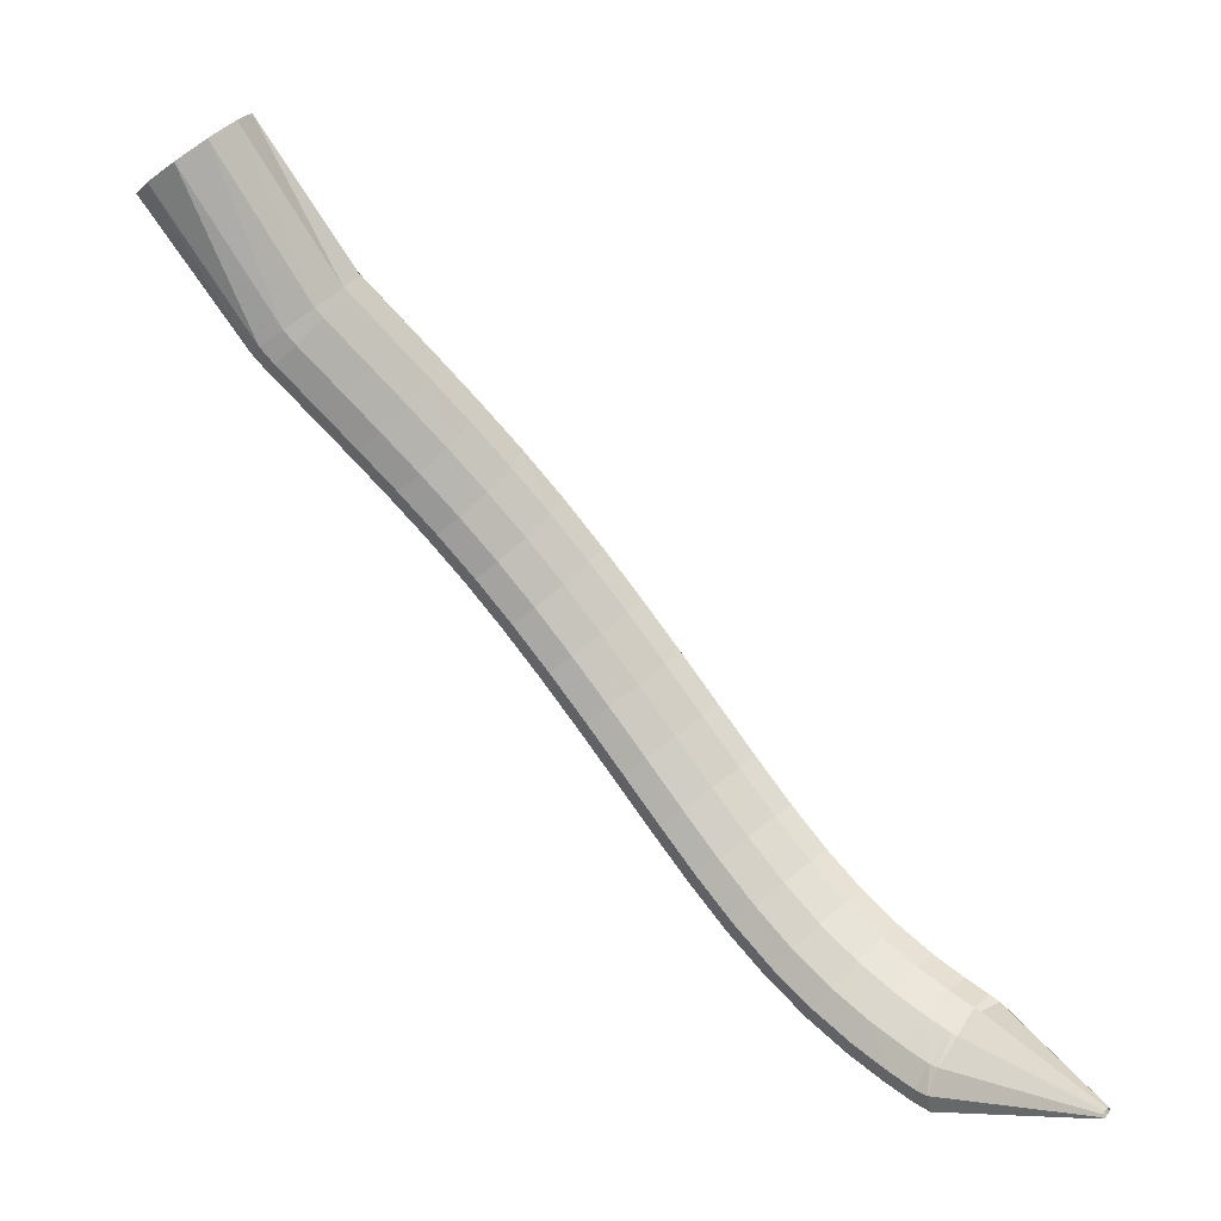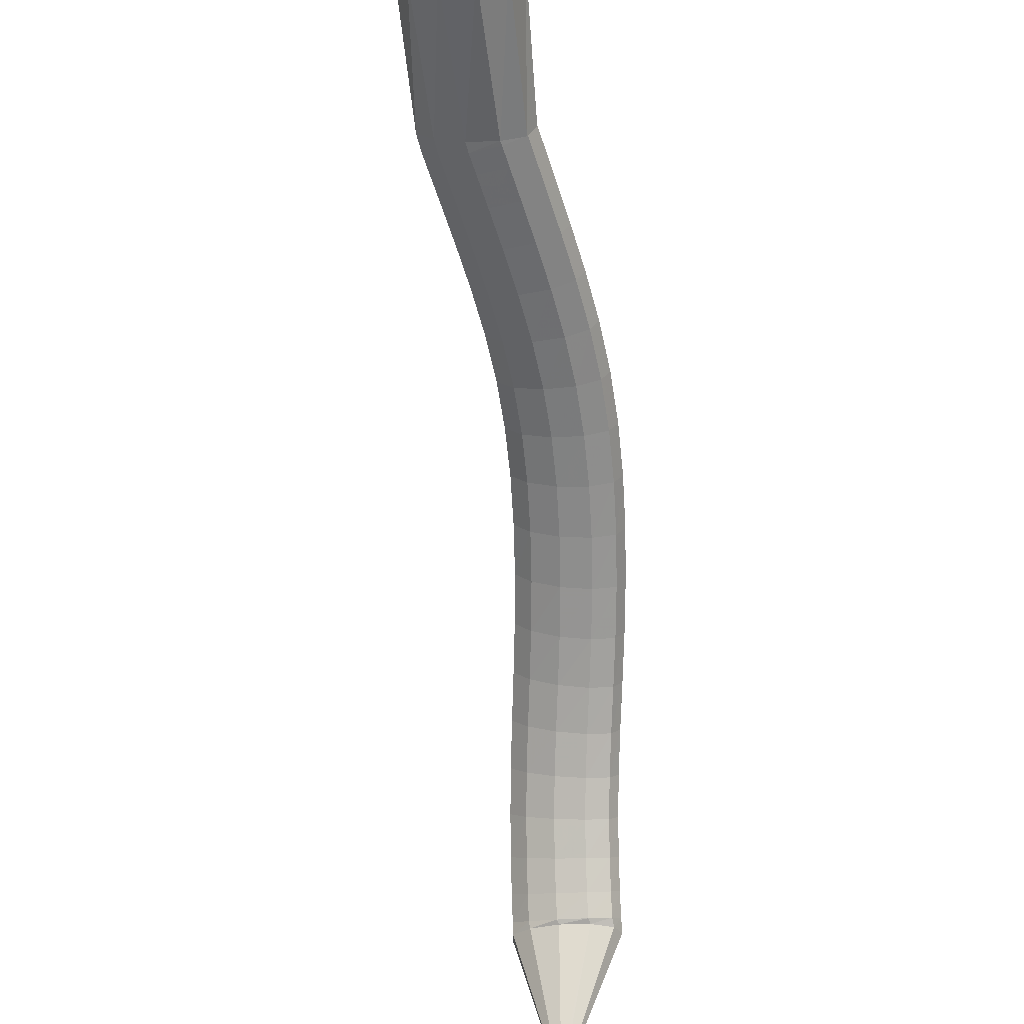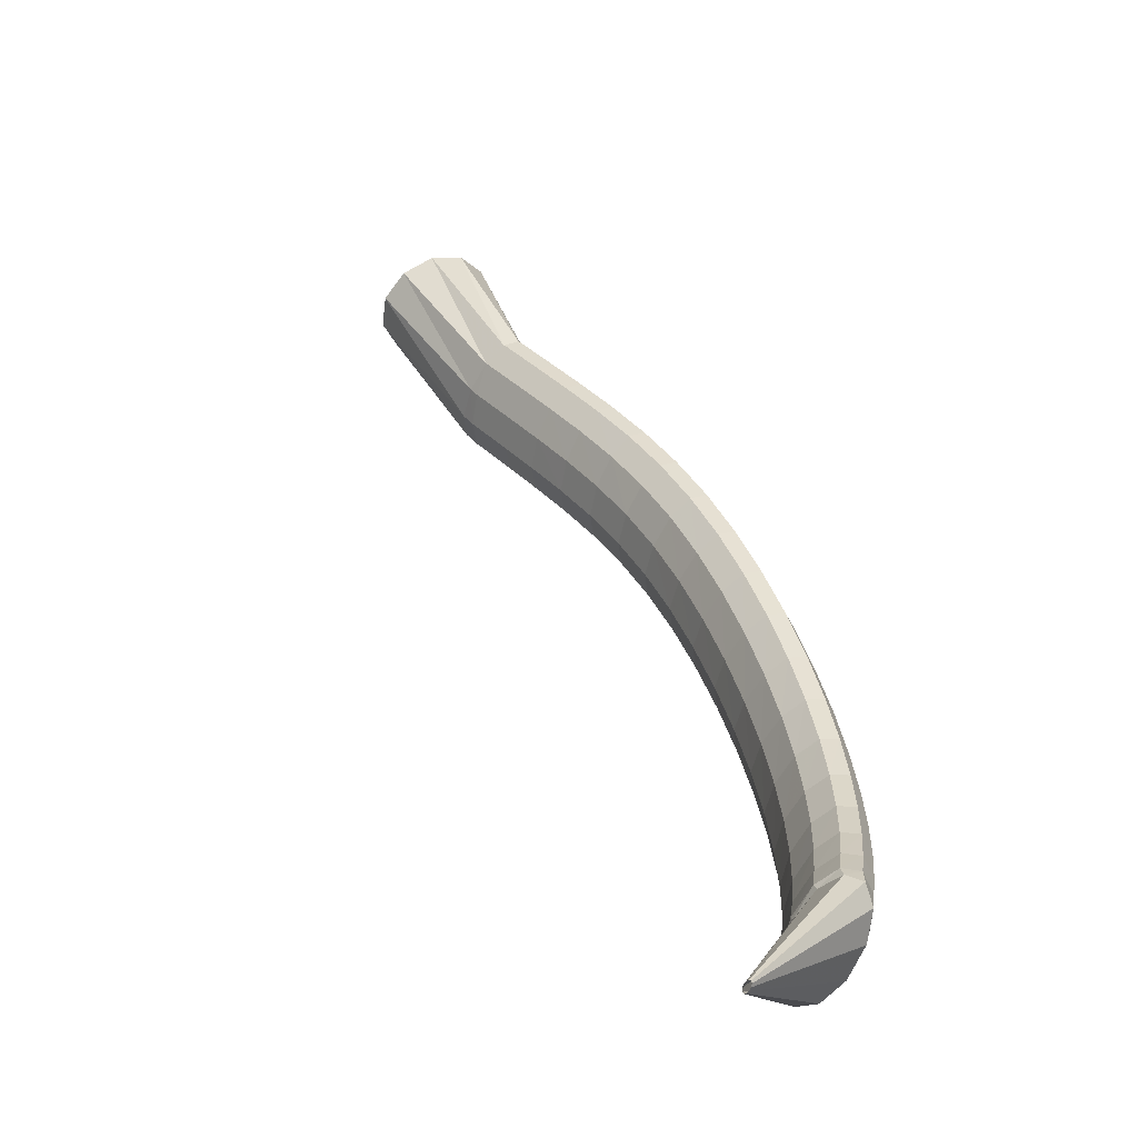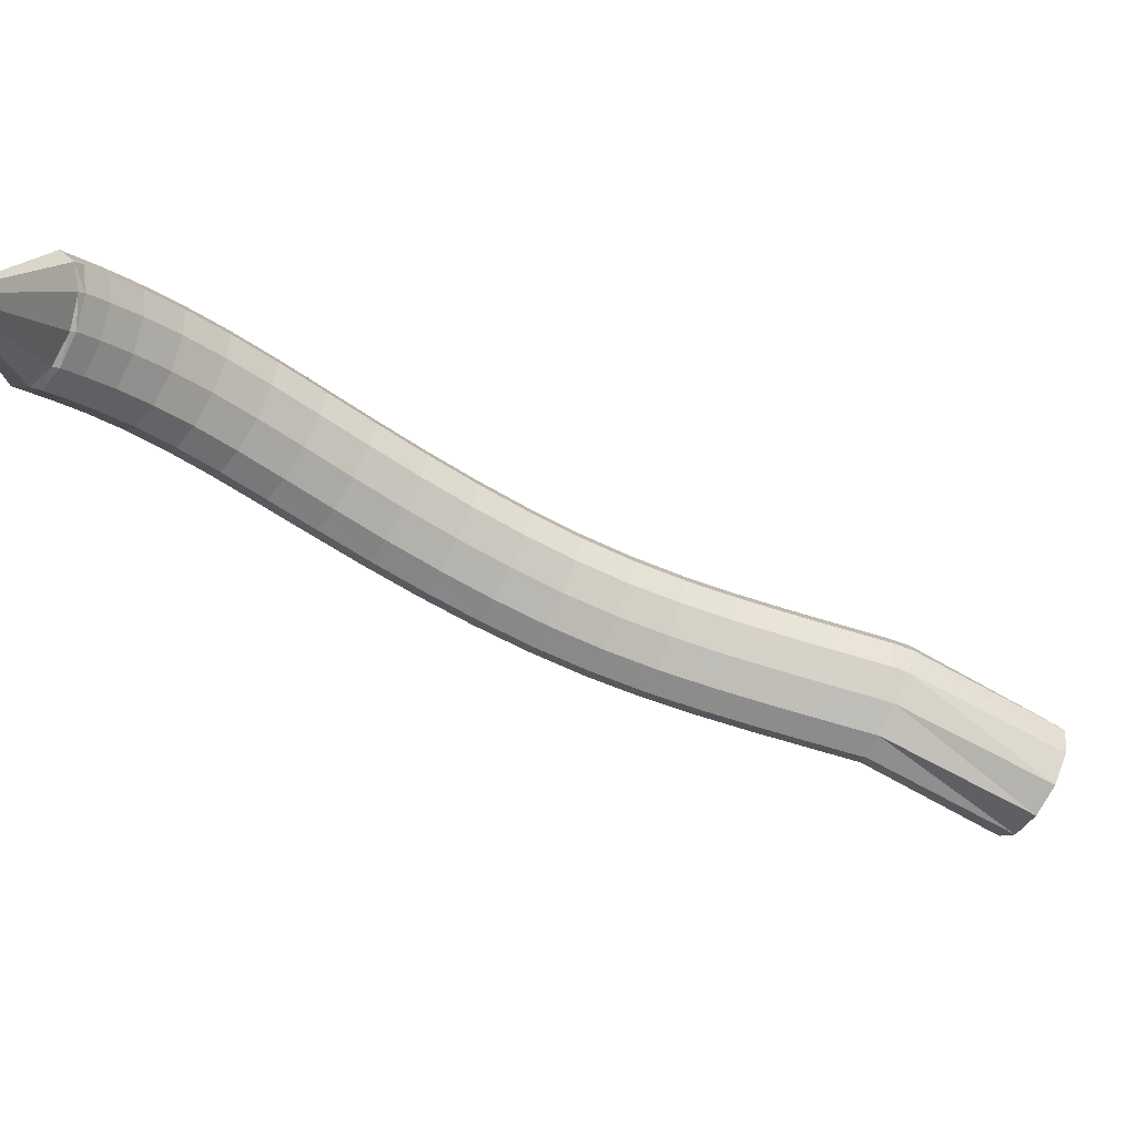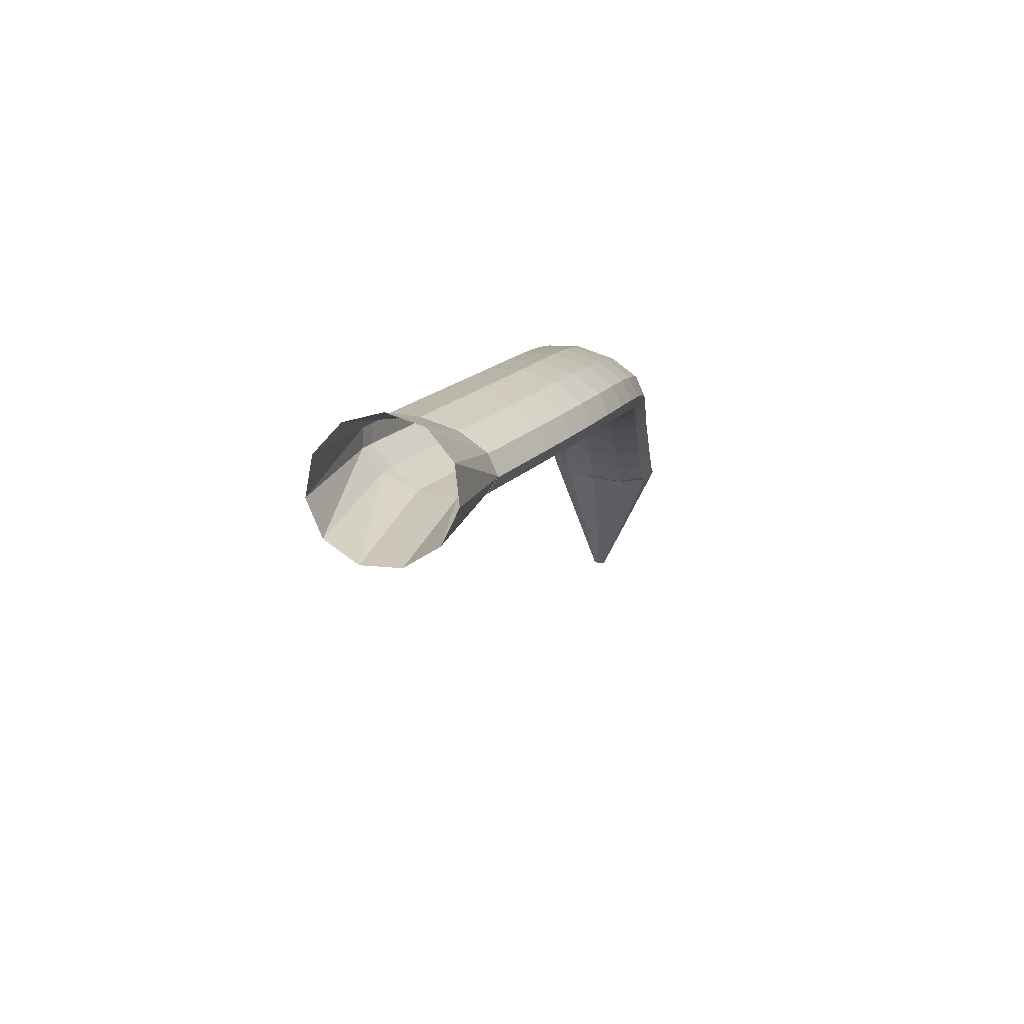
<metadata>
{"format":"obj","ext":"obj","renderer":"f3d","projection":"perspective","resolution":1024,"background":"white","views":[{"elev":-10.2,"azim":144.4,"up":"+Y"},{"elev":-55.2,"azim":145.7,"up":"+Z"},{"elev":-15.4,"azim":-140.4,"up":"+Y"},{"elev":-77.9,"azim":21.5,"up":"+Z"},{"elev":16.4,"azim":151.5,"up":"+Z"}]}
</metadata>
<code>
g tube1
v 91.68 95.99 133.2
v 91.47 96.16 133.1
v 91.27 96.24 133.2
v 91.14 96.18 133.2
v 91.13 96.02 133.3
v 91.23 95.8 133.3
v 91.42 95.59 133.4
v 91.63 95.46 133.4
v 91.8 95.46 133.3
v 91.88 95.57 133.3
v 91.83 95.77 133.2
v 91.68 95.99 133.2
v 95.35 101.2 143.8
v 93.27 103 143.5
v 91.28 103.7 143.7
v 90 103.2 144.1
v 89.85 101.6 144.8
v 90.87 99.41 145.4
v 92.73 97.34 145.8
v 94.85 96.03 145.8
v 96.56 95.92 145.5
v 97.3 97.03 144.9
v 96.85 99.01 144.3
v 95.35 101.2 143.8
v 95.69 101.4 144
v 93.71 103.3 143.8
v 91.85 104.3 144.1
v 90.69 104 144.9
v 90.6 102.7 146
v 91.62 100.6 147
v 93.42 98.51 147.5
v 95.42 97.03 147.5
v 97 96.65 146.9
v 97.64 97.47 145.9
v 97.16 99.25 144.8
v 95.69 101.4 144
v 96.66 102.7 145.6
v 94.67 104.5 145.3
v 92.81 105.5 145.7
v 91.67 105.3 146.5
v 91.62 104 147.7
v 92.66 102 148.7
v 94.47 99.92 149.3
v 96.48 98.45 149.3
v 98.04 98.04 148.7
v 98.66 98.82 147.6
v 98.15 100.5 146.5
v 96.66 102.7 145.6
v 97.98 104.4 147.6
v 95.97 106.3 147.3
v 94.11 107.2 147.6
v 93.01 107.1 148.5
v 93 105.9 149.7
v 94.09 104 150.9
v 95.94 101.9 151.6
v 97.95 100.5 151.6
v 99.49 100 150.9
v 100.1 100.7 149.8
v 99.51 102.4 148.6
v 97.98 104.4 147.6
v 99.56 106.7 149.7
v 97.51 108.4 149.3
v 95.66 109.4 149.6
v 94.59 109.4 150.6
v 94.65 108.2 151.9
v 95.81 106.4 153.1
v 97.71 104.5 153.9
v 99.75 103.1 154
v 101.3 102.6 153.3
v 101.8 103.2 152.1
v 101.2 104.7 150.7
v 99.56 106.7 149.7
v 101.3 109.3 151.6
v 99.24 111 151.2
v 97.38 112 151.5
v 96.36 112 152.5
v 96.5 111 153.9
v 97.76 109.3 155.3
v 99.72 107.5 156.1
v 101.8 106.1 156.2
v 103.3 105.6 155.5
v 103.7 106.1 154.2
v 103 107.5 152.8
v 101.3 109.3 151.6
v 103.3 112.4 153.4
v 101.1 114 152.9
v 99.28 115 153.2
v 98.32 115.1 154.3
v 98.54 114.2 155.8
v 99.87 112.6 157.2
v 101.9 110.9 158
v 104 109.5 158.1
v 105.4 108.9 157.4
v 105.8 109.4 156.1
v 105 110.6 154.6
v 103.3 112.4 153.4
v 105.4 115.7 154.9
v 103.2 117.3 154.4
v 101.4 118.3 154.7
v 100.5 118.5 155.8
v 100.8 117.7 157.4
v 102.2 116.2 158.8
v 104.2 114.5 159.7
v 106.3 113.2 159.7
v 107.7 112.5 159
v 108.1 112.9 157.6
v 107.2 114.1 156.1
v 105.4 115.7 154.9
v 107.7 119.3 156.1
v 105.5 120.9 155.7
v 103.7 122 156
v 102.8 122.2 157.2
v 103.2 121.4 158.7
v 104.6 120 160.2
v 106.7 118.3 161
v 108.8 116.9 161.1
v 110.2 116.3 160.3
v 110.5 116.6 158.9
v 109.5 117.7 157.3
v 107.7 119.3 156.1
v 110.2 123 157.2
v 108 124.6 156.8
v 106.3 125.8 157.2
v 105.4 126 158.4
v 105.8 125.3 159.9
v 107.3 123.9 161.3
v 109.4 122.2 162.2
v 111.4 120.8 162.2
v 112.7 120.1 161.4
v 113 120.3 160
v 112 121.4 158.4
v 110.2 123 157.2
v 112.8 126.7 158.2
v 110.7 128.4 157.8
v 109 129.6 158.2
v 108.2 129.9 159.4
v 108.6 129.2 160.9
v 110.1 127.8 162.4
v 112.1 126.1 163.2
v 114.1 124.6 163.2
v 115.4 123.8 162.4
v 115.6 124 160.9
v 114.7 125.1 159.4
v 112.8 126.7 158.2
v 115.6 130.3 159
v 113.6 132.1 158.6
v 111.9 133.4 159
v 111.2 133.7 160.2
v 111.6 133.1 161.8
v 113 131.6 163.2
v 115.1 129.8 164
v 117 128.2 164
v 118.2 127.4 163.1
v 118.4 127.6 161.7
v 117.4 128.7 160.2
v 115.6 130.3 159
v 118.5 133.8 159.6
v 116.6 135.6 159.2
v 115 137 159.7
v 114.3 137.4 160.9
v 114.7 136.7 162.5
v 116.1 135.2 163.9
v 118.1 133.4 164.7
v 119.9 131.7 164.6
v 121.1 130.8 163.8
v 121.3 130.9 162.3
v 120.3 132 160.8
v 118.5 133.8 159.6
v 121.6 137 160.1
v 119.7 138.9 159.7
v 118.2 140.4 160.2
v 117.6 140.8 161.4
v 118 140.2 163
v 119.4 138.7 164.4
v 121.2 136.7 165.2
v 123 135 165.1
v 124.1 134 164.2
v 124.2 134.1 162.8
v 123.3 135.2 161.2
v 121.6 137 160.1
v 124.8 140 160.4
v 123 142.1 160
v 121.6 143.6 160.5
v 121 144.1 161.7
v 121.4 143.5 163.3
v 122.8 141.9 164.7
v 124.5 139.9 165.5
v 126.2 138 165.4
v 127.2 136.9 164.5
v 127.3 137 163.1
v 126.4 138.1 161.5
v 124.8 140 160.4
v 128.1 142.9 160.6
v 126.4 145 160.2
v 125 146.5 160.7
v 124.5 147.1 161.9
v 124.9 146.5 163.5
v 126.2 144.9 164.9
v 127.9 142.8 165.7
v 129.5 140.9 165.6
v 130.5 139.8 164.7
v 130.5 139.8 163.3
v 129.6 141 161.7
v 128.1 142.9 160.6
v 131.4 145.5 160.7
v 129.7 147.6 160.4
v 128.4 149.3 160.9
v 127.9 149.8 162.1
v 128.3 149.2 163.6
v 129.5 147.6 165
v 131.2 145.5 165.8
v 132.8 143.5 165.8
v 133.7 142.4 164.9
v 133.8 142.4 163.4
v 132.9 143.6 161.9
v 131.4 145.5 160.7
v 134.3 147.9 160.8
v 132.7 150 160.5
v 131.4 151.6 161
v 130.9 152.2 162.2
v 131.3 151.6 163.7
v 132.5 150 165.1
v 134.2 147.8 165.9
v 135.7 145.9 165.9
v 136.7 144.7 165
v 136.7 144.7 163.5
v 135.8 145.9 162
v 134.3 147.9 160.8
v 136.7 149.7 160.9
v 135 151.8 160.5
v 133.7 153.5 161
v 133.2 154.1 162.2
v 133.7 153.4 163.8
v 134.9 151.8 165.2
v 136.6 149.7 166
v 138.1 147.7 166
v 139 146.5 165.1
v 139.1 146.6 163.6
v 138.2 147.7 162.1
v 136.7 149.7 160.9
v 138.2 150.9 161
v 136.5 153 160.6
v 135.2 154.6 161.1
v 134.7 155.2 162.3
v 135.2 154.6 163.9
v 136.4 153 165.3
v 138.1 150.8 166.1
v 139.6 148.9 166
v 140.5 147.7 165.1
v 140.6 147.7 163.7
v 139.7 148.9 162.1
v 138.2 150.9 161
v 138.9 151.5 161
v 136.9 153.3 160.6
v 135.2 154.6 161.1
v 134.6 155 162.3
v 135 154.4 163.8
v 136.5 153 165.2
v 138.6 151.2 166.1
v 140.5 149.6 166
v 141.7 148.7 165.1
v 141.8 148.8 163.7
v 140.8 149.9 162.2
v 138.9 151.5 161
v 148.2 161.8 159.9
v 146 163.5 159.9
v 144 164.9 161.4
v 142.9 165.5 163.9
v 143 165 166.7
v 144.3 163.7 168.9
v 146.4 162 169.7
v 148.5 160.3 168.9
v 150.1 159.3 166.8
v 150.6 159.3 164.1
v 149.9 160.2 161.5
v 148.2 161.8 159.9
f 1 2 14
f 14 13 1
f 2 3 15
f 15 14 2
f 3 4 16
f 16 15 3
f 4 5 17
f 17 16 4
f 5 6 18
f 18 17 5
f 6 7 19
f 19 18 6
f 7 8 20
f 20 19 7
f 8 9 21
f 21 20 8
f 9 10 22
f 22 21 9
f 10 11 23
f 23 22 10
f 11 12 24
f 24 23 11
f 13 14 26
f 26 25 13
f 14 15 27
f 27 26 14
f 15 16 28
f 28 27 15
f 16 17 29
f 29 28 16
f 17 18 30
f 30 29 17
f 18 19 31
f 31 30 18
f 19 20 32
f 32 31 19
f 20 21 33
f 33 32 20
f 21 22 34
f 34 33 21
f 22 23 35
f 35 34 22
f 23 24 36
f 36 35 23
f 25 26 38
f 38 37 25
f 26 27 39
f 39 38 26
f 27 28 40
f 40 39 27
f 28 29 41
f 41 40 28
f 29 30 42
f 42 41 29
f 30 31 43
f 43 42 30
f 31 32 44
f 44 43 31
f 32 33 45
f 45 44 32
f 33 34 46
f 46 45 33
f 34 35 47
f 47 46 34
f 35 36 48
f 48 47 35
f 37 38 50
f 50 49 37
f 38 39 51
f 51 50 38
f 39 40 52
f 52 51 39
f 40 41 53
f 53 52 40
f 41 42 54
f 54 53 41
f 42 43 55
f 55 54 42
f 43 44 56
f 56 55 43
f 44 45 57
f 57 56 44
f 45 46 58
f 58 57 45
f 46 47 59
f 59 58 46
f 47 48 60
f 60 59 47
f 49 50 62
f 62 61 49
f 50 51 63
f 63 62 50
f 51 52 64
f 64 63 51
f 52 53 65
f 65 64 52
f 53 54 66
f 66 65 53
f 54 55 67
f 67 66 54
f 55 56 68
f 68 67 55
f 56 57 69
f 69 68 56
f 57 58 70
f 70 69 57
f 58 59 71
f 71 70 58
f 59 60 72
f 72 71 59
f 61 62 74
f 74 73 61
f 62 63 75
f 75 74 62
f 63 64 76
f 76 75 63
f 64 65 77
f 77 76 64
f 65 66 78
f 78 77 65
f 66 67 79
f 79 78 66
f 67 68 80
f 80 79 67
f 68 69 81
f 81 80 68
f 69 70 82
f 82 81 69
f 70 71 83
f 83 82 70
f 71 72 84
f 84 83 71
f 73 74 86
f 86 85 73
f 74 75 87
f 87 86 74
f 75 76 88
f 88 87 75
f 76 77 89
f 89 88 76
f 77 78 90
f 90 89 77
f 78 79 91
f 91 90 78
f 79 80 92
f 92 91 79
f 80 81 93
f 93 92 80
f 81 82 94
f 94 93 81
f 82 83 95
f 95 94 82
f 83 84 96
f 96 95 83
f 85 86 98
f 98 97 85
f 86 87 99
f 99 98 86
f 87 88 100
f 100 99 87
f 88 89 101
f 101 100 88
f 89 90 102
f 102 101 89
f 90 91 103
f 103 102 90
f 91 92 104
f 104 103 91
f 92 93 105
f 105 104 92
f 93 94 106
f 106 105 93
f 94 95 107
f 107 106 94
f 95 96 108
f 108 107 95
f 97 98 110
f 110 109 97
f 98 99 111
f 111 110 98
f 99 100 112
f 112 111 99
f 100 101 113
f 113 112 100
f 101 102 114
f 114 113 101
f 102 103 115
f 115 114 102
f 103 104 116
f 116 115 103
f 104 105 117
f 117 116 104
f 105 106 118
f 118 117 105
f 106 107 119
f 119 118 106
f 107 108 120
f 120 119 107
f 109 110 122
f 122 121 109
f 110 111 123
f 123 122 110
f 111 112 124
f 124 123 111
f 112 113 125
f 125 124 112
f 113 114 126
f 126 125 113
f 114 115 127
f 127 126 114
f 115 116 128
f 128 127 115
f 116 117 129
f 129 128 116
f 117 118 130
f 130 129 117
f 118 119 131
f 131 130 118
f 119 120 132
f 132 131 119
f 121 122 134
f 134 133 121
f 122 123 135
f 135 134 122
f 123 124 136
f 136 135 123
f 124 125 137
f 137 136 124
f 125 126 138
f 138 137 125
f 126 127 139
f 139 138 126
f 127 128 140
f 140 139 127
f 128 129 141
f 141 140 128
f 129 130 142
f 142 141 129
f 130 131 143
f 143 142 130
f 131 132 144
f 144 143 131
f 133 134 146
f 146 145 133
f 134 135 147
f 147 146 134
f 135 136 148
f 148 147 135
f 136 137 149
f 149 148 136
f 137 138 150
f 150 149 137
f 138 139 151
f 151 150 138
f 139 140 152
f 152 151 139
f 140 141 153
f 153 152 140
f 141 142 154
f 154 153 141
f 142 143 155
f 155 154 142
f 143 144 156
f 156 155 143
f 145 146 158
f 158 157 145
f 146 147 159
f 159 158 146
f 147 148 160
f 160 159 147
f 148 149 161
f 161 160 148
f 149 150 162
f 162 161 149
f 150 151 163
f 163 162 150
f 151 152 164
f 164 163 151
f 152 153 165
f 165 164 152
f 153 154 166
f 166 165 153
f 154 155 167
f 167 166 154
f 155 156 168
f 168 167 155
f 157 158 170
f 170 169 157
f 158 159 171
f 171 170 158
f 159 160 172
f 172 171 159
f 160 161 173
f 173 172 160
f 161 162 174
f 174 173 161
f 162 163 175
f 175 174 162
f 163 164 176
f 176 175 163
f 164 165 177
f 177 176 164
f 165 166 178
f 178 177 165
f 166 167 179
f 179 178 166
f 167 168 180
f 180 179 167
f 169 170 182
f 182 181 169
f 170 171 183
f 183 182 170
f 171 172 184
f 184 183 171
f 172 173 185
f 185 184 172
f 173 174 186
f 186 185 173
f 174 175 187
f 187 186 174
f 175 176 188
f 188 187 175
f 176 177 189
f 189 188 176
f 177 178 190
f 190 189 177
f 178 179 191
f 191 190 178
f 179 180 192
f 192 191 179
f 181 182 194
f 194 193 181
f 182 183 195
f 195 194 182
f 183 184 196
f 196 195 183
f 184 185 197
f 197 196 184
f 185 186 198
f 198 197 185
f 186 187 199
f 199 198 186
f 187 188 200
f 200 199 187
f 188 189 201
f 201 200 188
f 189 190 202
f 202 201 189
f 190 191 203
f 203 202 190
f 191 192 204
f 204 203 191
f 193 194 206
f 206 205 193
f 194 195 207
f 207 206 194
f 195 196 208
f 208 207 195
f 196 197 209
f 209 208 196
f 197 198 210
f 210 209 197
f 198 199 211
f 211 210 198
f 199 200 212
f 212 211 199
f 200 201 213
f 213 212 200
f 201 202 214
f 214 213 201
f 202 203 215
f 215 214 202
f 203 204 216
f 216 215 203
f 205 206 218
f 218 217 205
f 206 207 219
f 219 218 206
f 207 208 220
f 220 219 207
f 208 209 221
f 221 220 208
f 209 210 222
f 222 221 209
f 210 211 223
f 223 222 210
f 211 212 224
f 224 223 211
f 212 213 225
f 225 224 212
f 213 214 226
f 226 225 213
f 214 215 227
f 227 226 214
f 215 216 228
f 228 227 215
f 217 218 230
f 230 229 217
f 218 219 231
f 231 230 218
f 219 220 232
f 232 231 219
f 220 221 233
f 233 232 220
f 221 222 234
f 234 233 221
f 222 223 235
f 235 234 222
f 223 224 236
f 236 235 223
f 224 225 237
f 237 236 224
f 225 226 238
f 238 237 225
f 226 227 239
f 239 238 226
f 227 228 240
f 240 239 227
f 229 230 242
f 242 241 229
f 230 231 243
f 243 242 230
f 231 232 244
f 244 243 231
f 232 233 245
f 245 244 232
f 233 234 246
f 246 245 233
f 234 235 247
f 247 246 234
f 235 236 248
f 248 247 235
f 236 237 249
f 249 248 236
f 237 238 250
f 250 249 237
f 238 239 251
f 251 250 238
f 239 240 252
f 252 251 239
f 241 242 254
f 254 253 241
f 242 243 255
f 255 254 242
f 243 244 256
f 256 255 243
f 244 245 257
f 257 256 244
f 245 246 258
f 258 257 245
f 246 247 259
f 259 258 246
f 247 248 260
f 260 259 247
f 248 249 261
f 261 260 248
f 249 250 262
f 262 261 249
f 250 251 263
f 263 262 250
f 251 252 264
f 264 263 251
f 253 254 266
f 266 265 253
f 254 255 267
f 267 266 254
f 255 256 268
f 268 267 255
f 256 257 269
f 269 268 256
f 257 258 270
f 270 269 257
f 258 259 271
f 271 270 258
f 259 260 272
f 272 271 259
f 260 261 273
f 273 272 260
f 261 262 274
f 274 273 261
f 262 263 275
f 275 274 262
f 263 264 276
f 276 275 263
g

</code>
